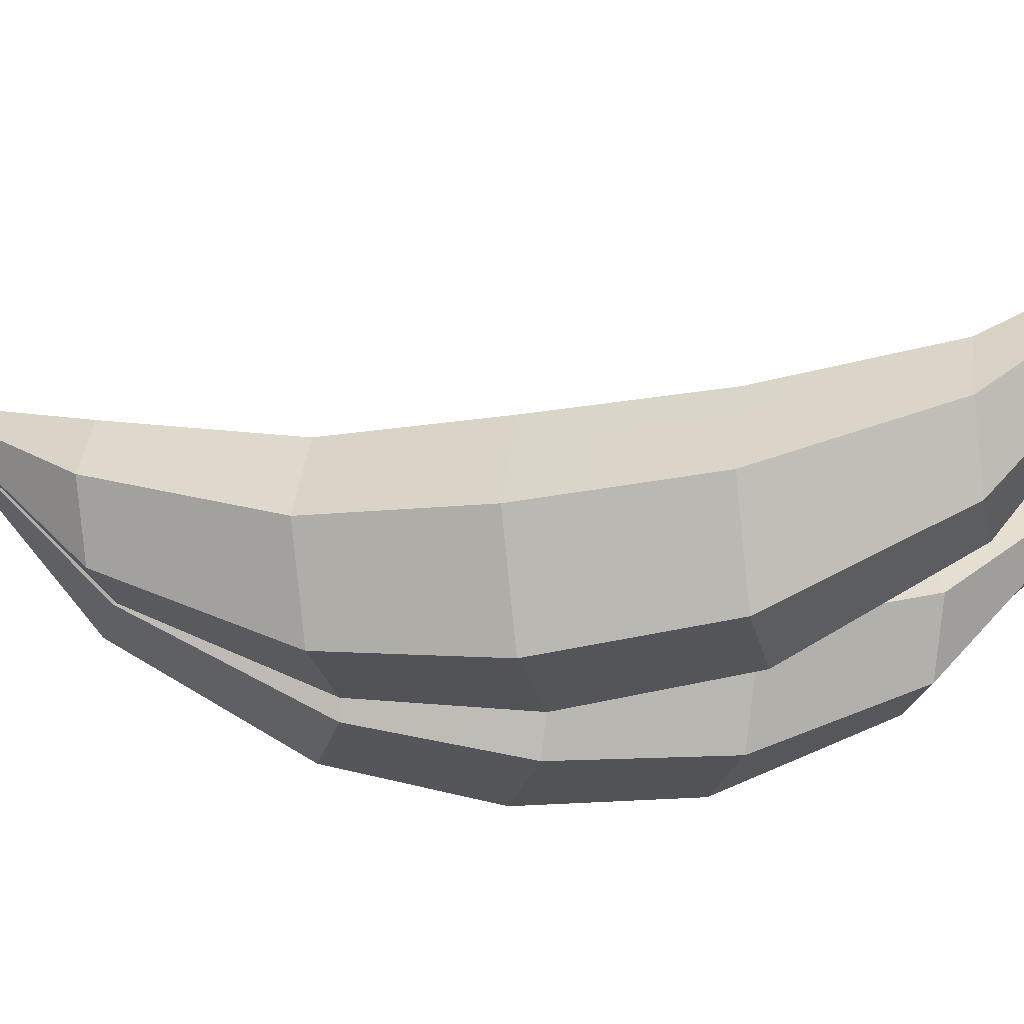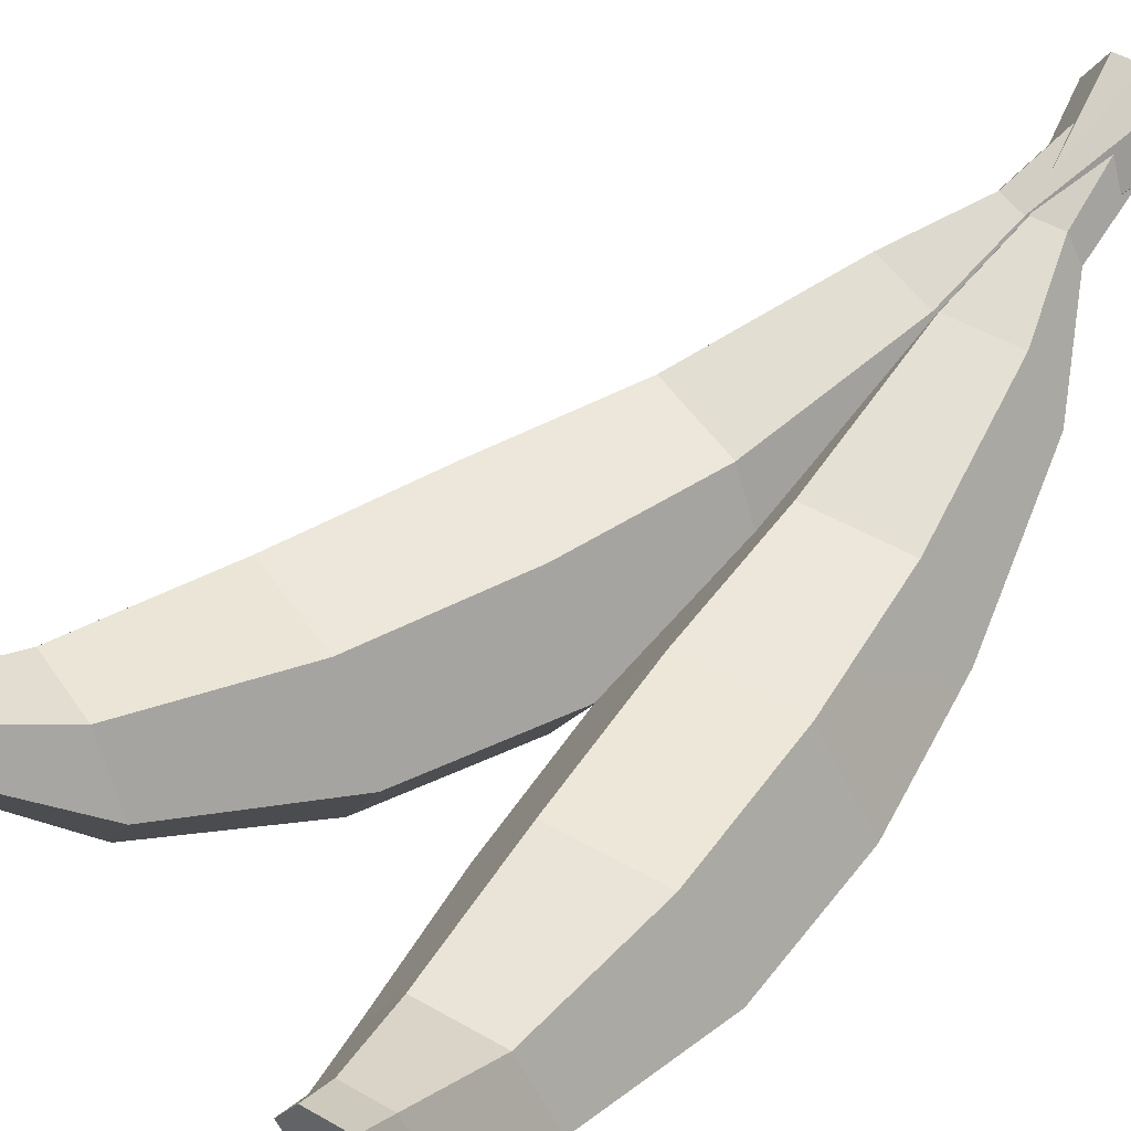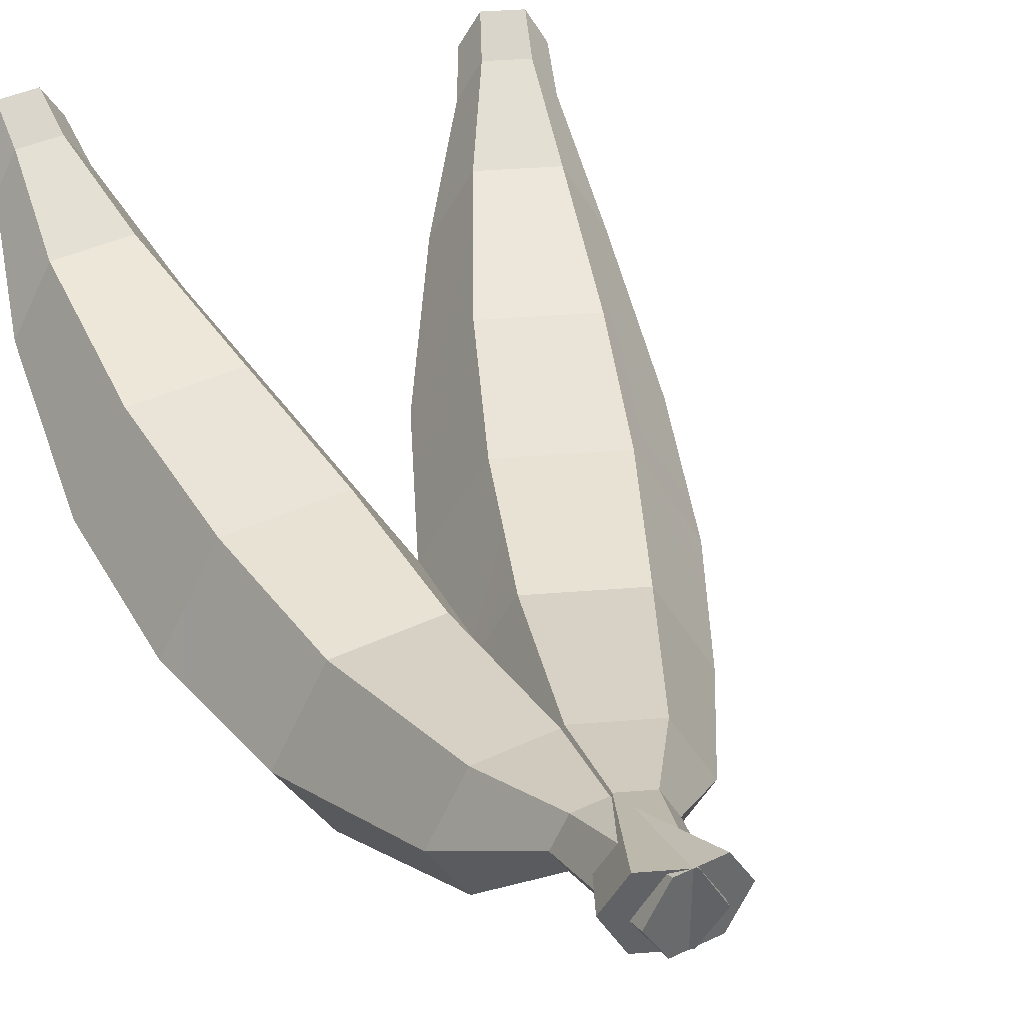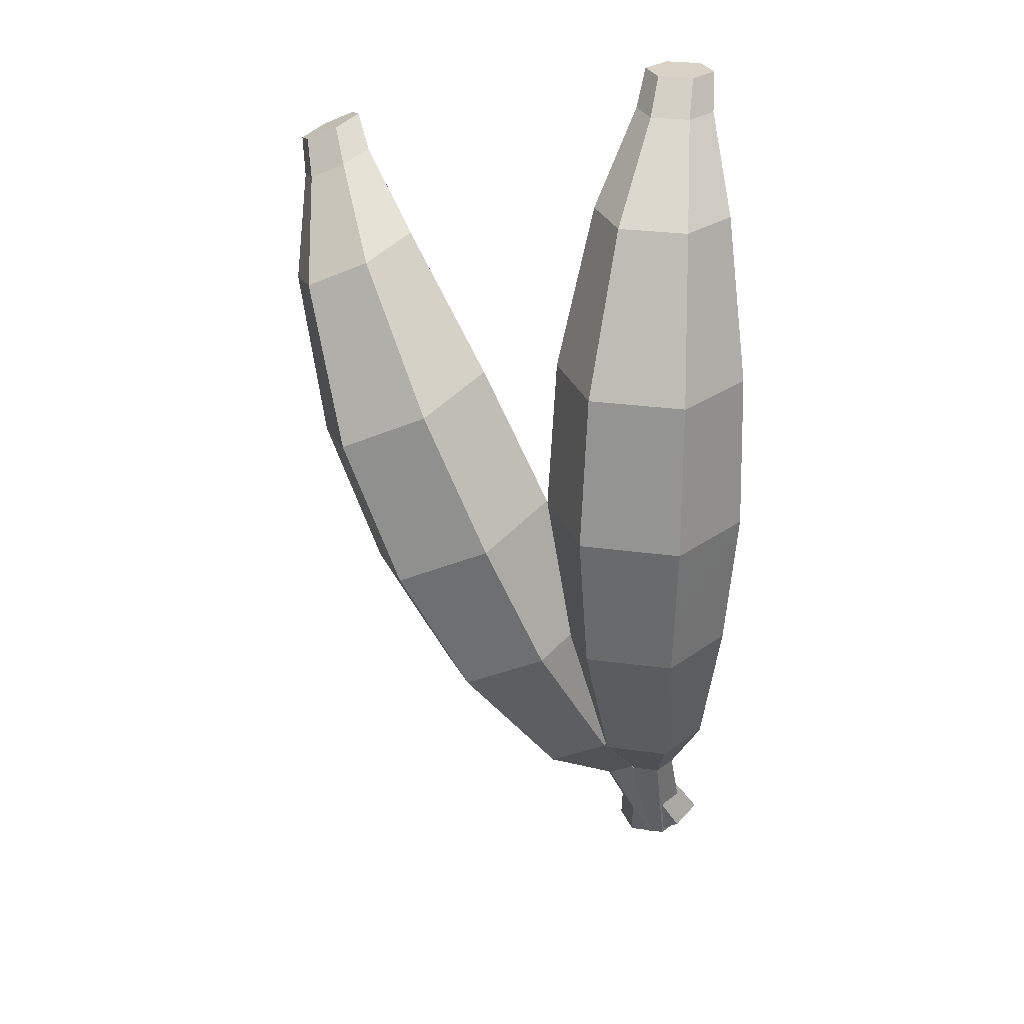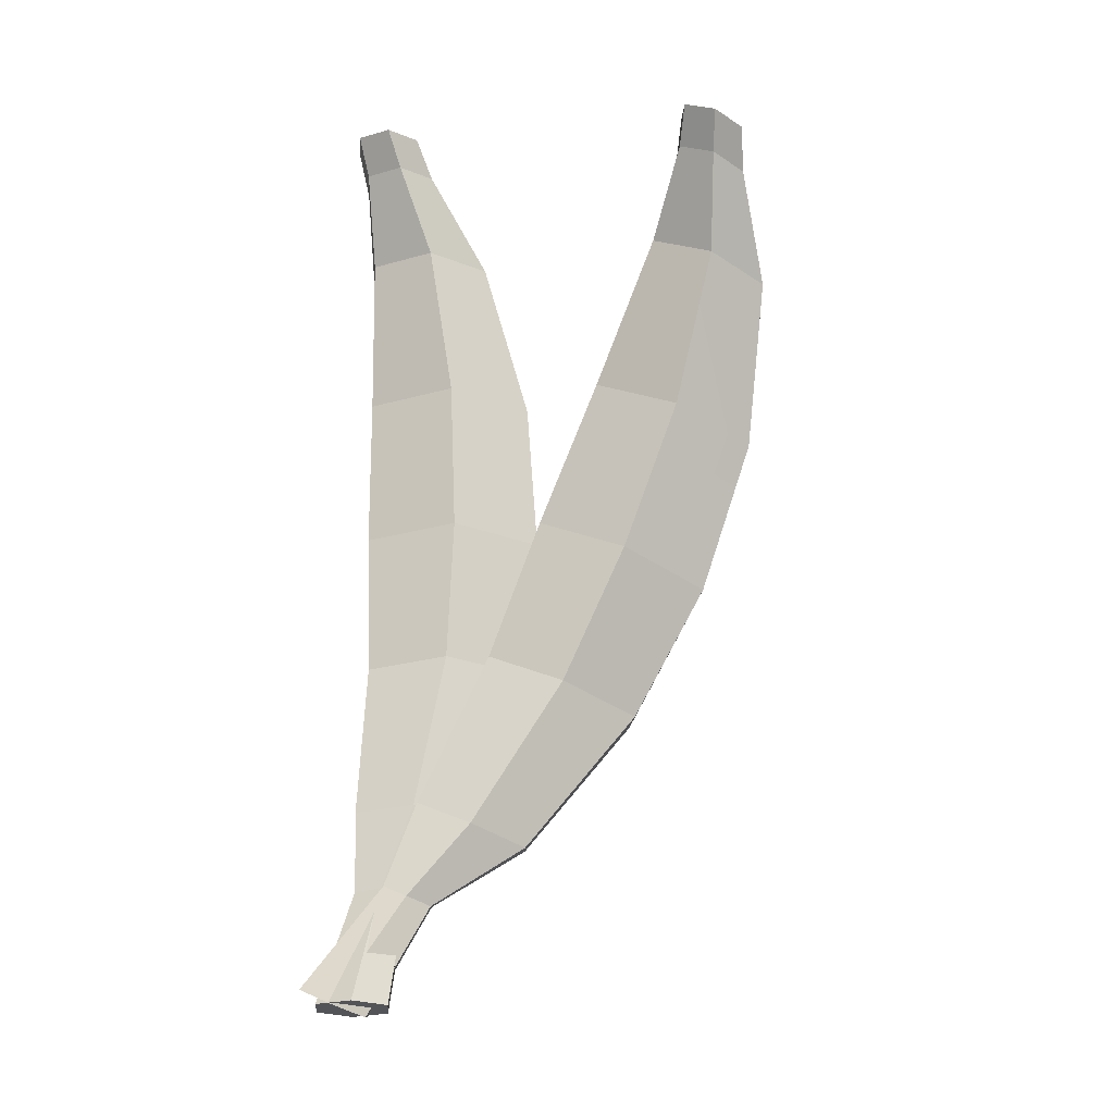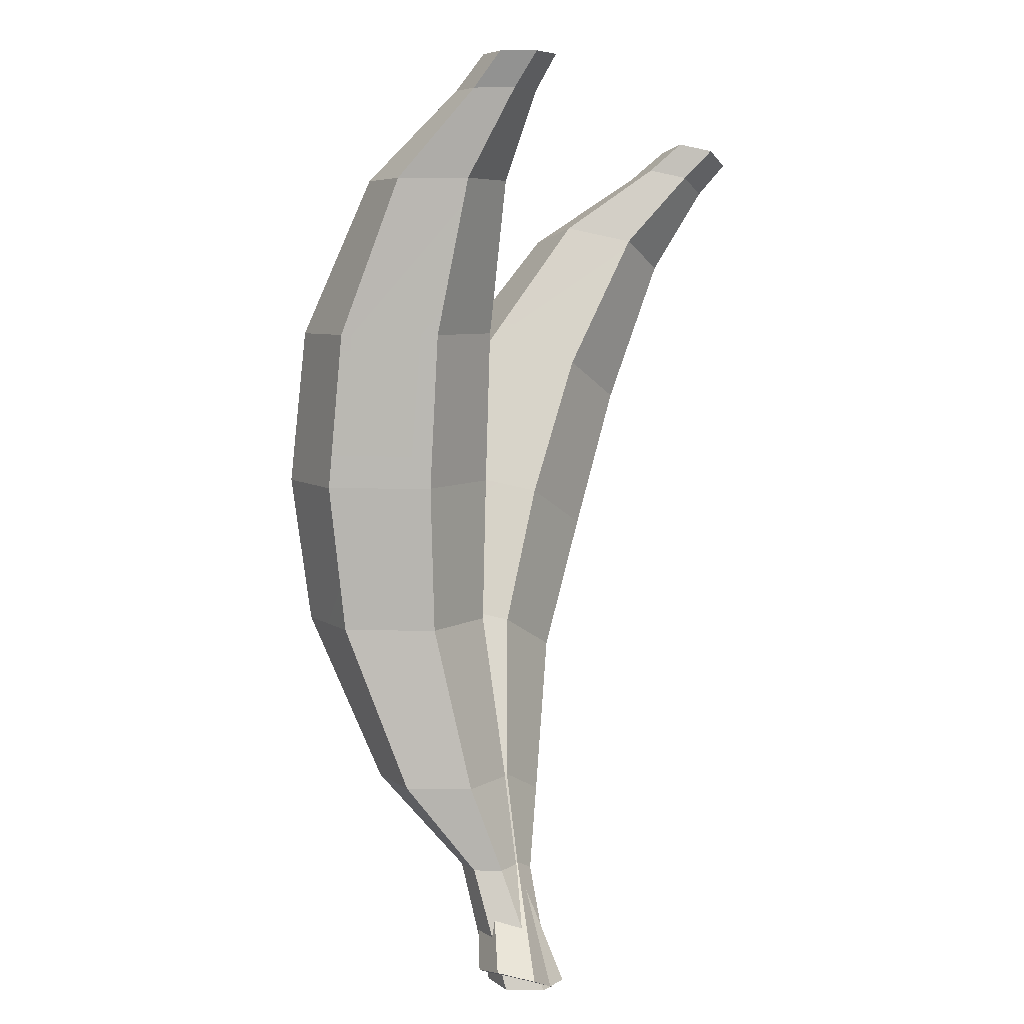
<metadata>
{"format":"obj","ext":"obj","renderer":"f3d","projection":"perspective","resolution":1024,"background":"white","views":[{"elev":-24.2,"azim":-103.2,"up":"+Y"},{"elev":50.3,"azim":32.2,"up":"+Y"},{"elev":39.9,"azim":149.4,"up":"+Y"},{"elev":27.2,"azim":12.2,"up":"+Z"},{"elev":-23.4,"azim":-154.1,"up":"+Z"},{"elev":6.5,"azim":122.1,"up":"+Z"}]}
</metadata>
<code>
o banana
v -0.009372 0.16 -0.2375
v 0.01265 0.1958 -0.3149
v -0.01265 0.1958 -0.3149
v 0.009372 0.16 -0.2375
v 0.02531 0.1736 -0.3149
v 0.01874 0.1435 -0.2375
v -0.02531 0.1736 -0.3149
v -0.009372 0.1271 -0.2375
v -0.01874 0.1435 -0.2375
v -0.01265 0.1515 -0.3149
v 0.01265 0.1515 -0.3149
v 0.009372 0.1271 -0.2375
v 0.01327 0.1269 0.292
v 0.02385 0.1685 0.3149
v 0.01192 0.1478 0.3149
v 0.02654 0.1499 0.292
v -0.01192 0.1891 0.3149
v -0.02654 0.1499 0.292
v -0.02385 0.1685 0.3149
v -0.01327 0.1729 0.292
v 0.01192 0.1891 0.3149
v 0.01327 0.1729 0.292
v -0.01192 0.1478 0.3149
v -0.01327 0.1269 0.292
v 0.06054 0.06614 -0.07049
v 0.0344 0.1192 0.02725
v 0.0688 0.05958 0.02725
v -0.0344 0.1192 0.02725
v -0.06467 0.06818 0.1304
v -0.03234 0.1242 0.1304
v -0.0688 0.05958 0.02725
v 0.03027 0.1192 -0.07049
v -0.0218 0.143 -0.1797
v -0.06054 0.06614 -0.07049
v -0.03027 0.1192 -0.07049
v -0.04359 0.1048 -0.1797
v -0.0344 -0 0.02725
v -0.03234 0.01218 0.1304
v 0.03234 0.1242 0.1304
v -0.0218 0.06666 -0.1797
v -0.03027 0.01311 -0.07049
v 0.0218 0.06666 -0.1797
v 0.0344 -0 0.02725
v 0.03027 0.01311 -0.07049
v 0.0218 0.143 -0.1797
v 0.04359 0.1048 -0.1797
v -0.02328 0.06226 0.2342
v 0.02328 0.06226 0.2342
v 0.03234 0.01218 0.1304
v 0.02328 0.1429 0.2342
v -0.02328 0.1429 0.2342
v 0.06467 0.06818 0.1304
v 0.04656 0.1026 0.2342
v -0.04656 0.1026 0.2342
f 1 2 3
f 2 1 4
f 5 4 6
f 4 5 2
f 7 8 9
f 8 7 10
f 10 5 11
f 5 10 7
f 5 7 2
f 2 7 3
f 11 8 10
f 8 11 12
f 12 5 6
f 5 12 11
f 3 9 1
f 9 3 7
f 13 14 15
f 14 13 16
f 17 18 19
f 18 17 20
f 16 21 14
f 21 16 22
f 13 23 24
f 23 13 15
f 19 24 23
f 24 19 18
f 17 22 20
f 22 17 21
f 14 23 15
f 23 14 19
f 19 14 21
f 19 21 17
f 25 26 27
f 28 29 30
f 29 28 31
f 25 32 26
f 33 34 35
f 34 33 36
f 29 37 38
f 37 29 31
f 30 26 28
f 26 30 39
f 34 40 41
f 40 34 36
f 40 12 42
f 12 40 8
f 9 40 36
f 40 9 8
f 34 28 35
f 41 43 37
f 43 41 44
f 45 1 33
f 1 45 4
f 34 41 31
f 41 37 31
f 25 27 44
f 6 45 46
f 45 6 4
f 32 33 35
f 33 32 45
f 40 44 41
f 44 40 42
f 34 31 28
f 44 27 43
f 26 35 28
f 35 26 32
f 25 45 32
f 45 25 46
f 42 25 44
f 25 42 46
f 33 9 36
f 9 33 1
f 42 6 46
f 6 42 12
f 13 47 48
f 47 13 24
f 43 38 37
f 38 43 49
f 20 50 51
f 50 20 22
f 51 39 30
f 39 51 50
f 48 52 53
f 52 48 49
f 53 22 16
f 22 53 50
f 52 50 53
f 50 52 39
f 49 47 38
f 47 49 48
f 43 52 49
f 52 43 27
f 48 16 13
f 16 48 53
f 29 47 54
f 47 29 38
f 51 29 54
f 29 51 30
f 52 26 39
f 26 52 27
f 18 47 24
f 47 18 54
f 51 18 20
f 18 51 54
o banana.002
v -0.02811 0.16 -0.2443
v 0.02457 0.1958 -0.3051
v 0.00163 0.1958 -0.3158
v -0.01112 0.16 -0.2364
v 0.03603 0.1736 -0.2998
v -0.002625 0.1435 -0.2324
v -0.009837 0.1736 -0.3212
v -0.02811 0.1271 -0.2443
v -0.0366 0.1435 -0.2482
v 0.00163 0.1515 -0.3158
v 0.02457 0.1515 -0.3051
v -0.01112 0.1271 -0.2364
v -0.2314 0.1269 0.2452
v -0.2315 0.1685 0.2705
v -0.2423 0.1478 0.2654
v -0.2194 0.1499 0.2508
v -0.2639 0.1891 0.2553
v -0.2675 0.1499 0.2284
v -0.2747 0.1685 0.2503
v -0.2554 0.1729 0.234
v -0.2423 0.1891 0.2654
v -0.2314 0.1729 0.2452
v -0.2639 0.1478 0.2553
v -0.2554 0.1269 0.234
v -0.03534 0.06614 -0.06335
v -0.1003 0.1192 0.01418
v -0.06916 0.05958 0.02872
v -0.1627 0.1192 -0.01489
v -0.2337 0.06818 0.06585
v -0.2044 0.1242 0.07951
v -0.1939 0.05958 -0.02943
v -0.06277 0.1192 -0.07614
v -0.06382 0.143 -0.1971
v -0.1451 0.06614 -0.1145
v -0.1176 0.1192 -0.1017
v -0.08357 0.1048 -0.2063
v -0.1627 -0 -0.01489
v -0.2044 0.01218 0.07951
v -0.1458 0.1242 0.1068
v -0.06382 0.06666 -0.1971
v -0.1176 0.01311 -0.1017
v -0.02431 0.06666 -0.1787
v -0.1003 -0 0.01418
v -0.06277 0.01311 -0.07614
v -0.02431 0.143 -0.1787
v -0.004554 0.1048 -0.1695
v -0.2401 0.06226 0.1774
v -0.1979 0.06226 0.197
v -0.1458 0.01218 0.1068
v -0.1979 0.1429 0.197
v -0.2401 0.1429 0.1774
v -0.1165 0.06818 0.1205
v -0.1768 0.1026 0.2069
v -0.2612 0.1026 0.1675
f 55 56 57
f 56 55 58
f 59 58 60
f 58 59 56
f 61 62 63
f 62 61 64
f 64 59 65
f 59 64 61
f 59 61 56
f 56 61 57
f 65 62 64
f 62 65 66
f 66 59 60
f 59 66 65
f 57 63 55
f 63 57 61
f 67 68 69
f 68 67 70
f 71 72 73
f 72 71 74
f 70 75 68
f 75 70 76
f 67 77 78
f 77 67 69
f 73 78 77
f 78 73 72
f 71 76 74
f 76 71 75
f 68 77 69
f 77 68 73
f 73 68 75
f 73 75 71
f 79 80 81
f 82 83 84
f 83 82 85
f 79 86 80
f 87 88 89
f 88 87 90
f 83 91 92
f 91 83 85
f 84 80 82
f 80 84 93
f 88 94 95
f 94 88 90
f 94 66 96
f 66 94 62
f 63 94 90
f 94 63 62
f 88 82 89
f 95 97 91
f 97 95 98
f 99 55 87
f 55 99 58
f 88 95 85
f 95 91 85
f 79 81 98
f 60 99 100
f 99 60 58
f 86 87 89
f 87 86 99
f 94 98 95
f 98 94 96
f 88 85 82
f 98 81 97
f 80 89 82
f 89 80 86
f 79 99 86
f 99 79 100
f 96 79 98
f 79 96 100
f 87 63 90
f 63 87 55
f 96 60 100
f 60 96 66
f 67 101 102
f 101 67 78
f 97 92 91
f 92 97 103
f 74 104 105
f 104 74 76
f 105 93 84
f 93 105 104
f 102 106 107
f 106 102 103
f 107 76 70
f 76 107 104
f 106 104 107
f 104 106 93
f 103 101 92
f 101 103 102
f 97 106 103
f 106 97 81
f 102 70 67
f 70 102 107
f 83 101 108
f 101 83 92
f 105 83 108
f 83 105 84
f 106 80 93
f 80 106 81
f 72 101 78
f 101 72 108
f 105 72 74
f 72 105 108

</code>
